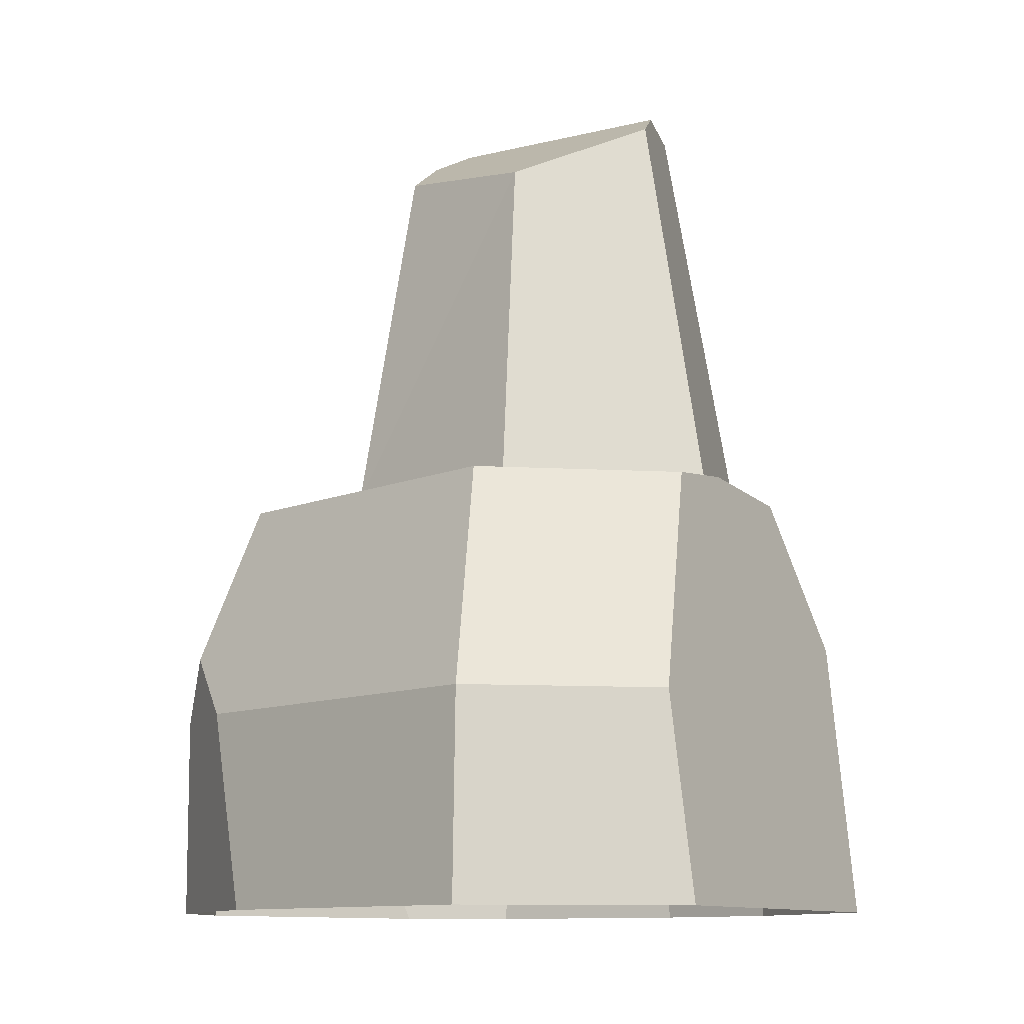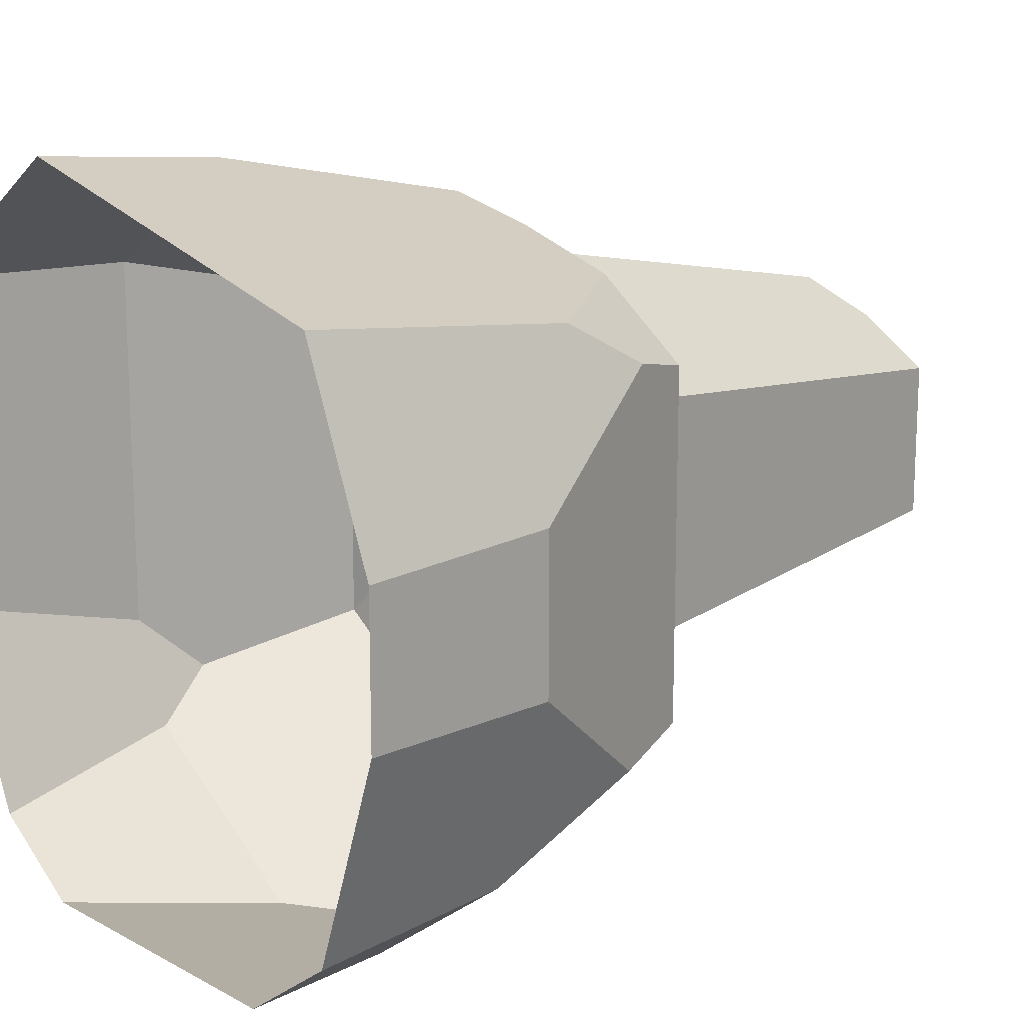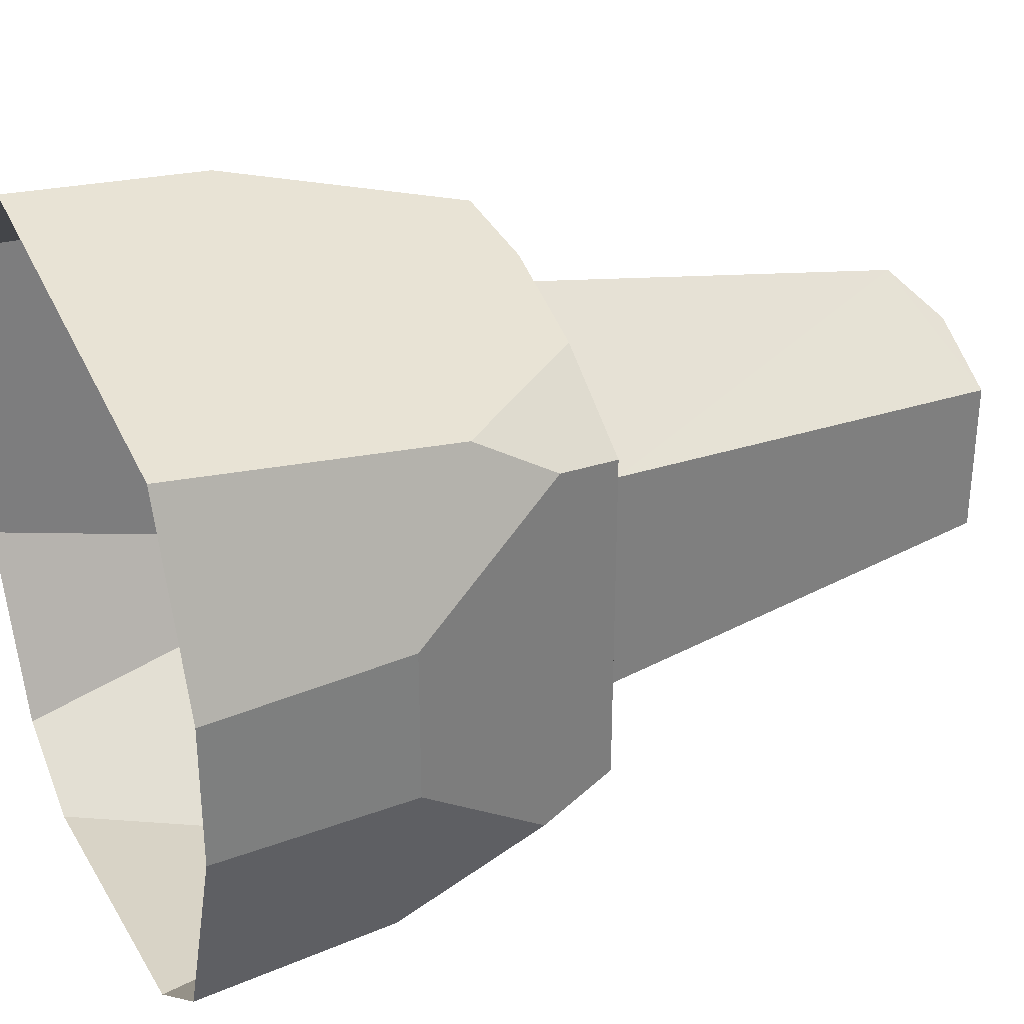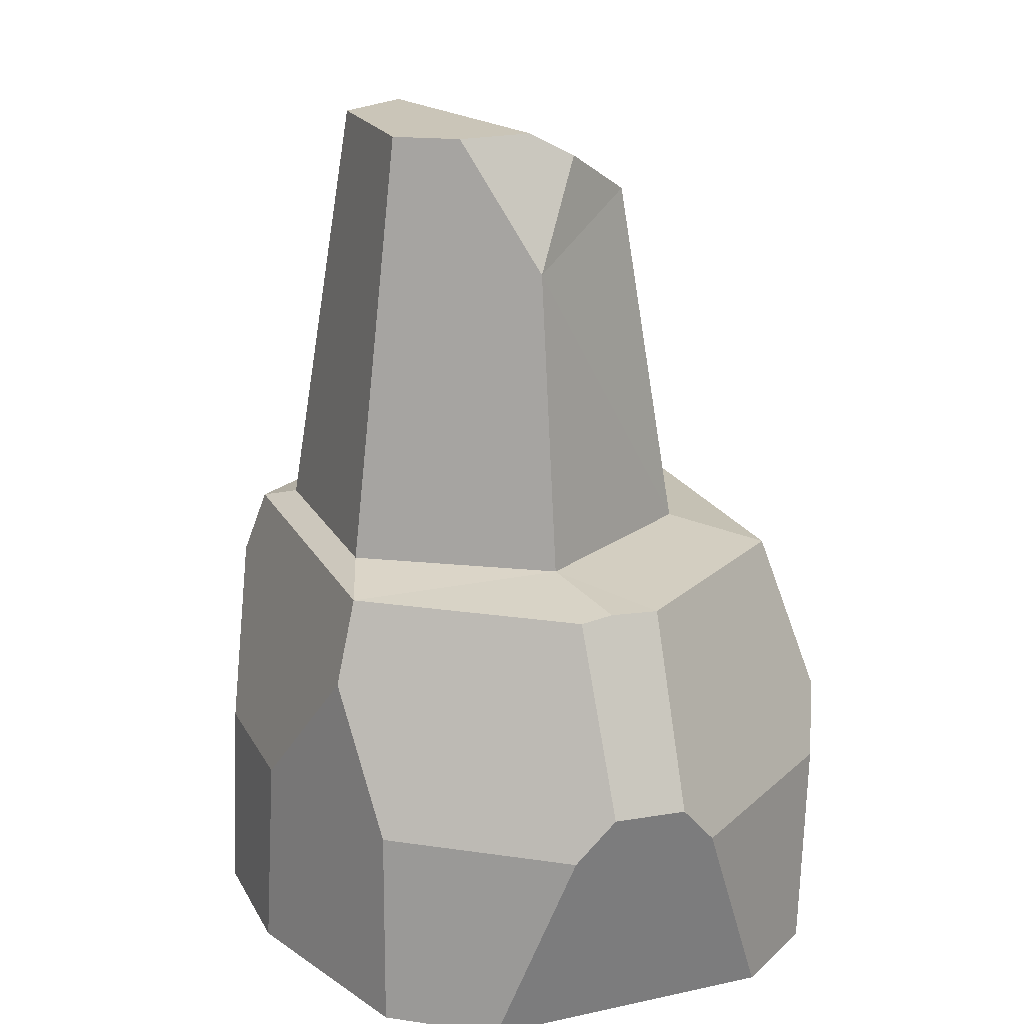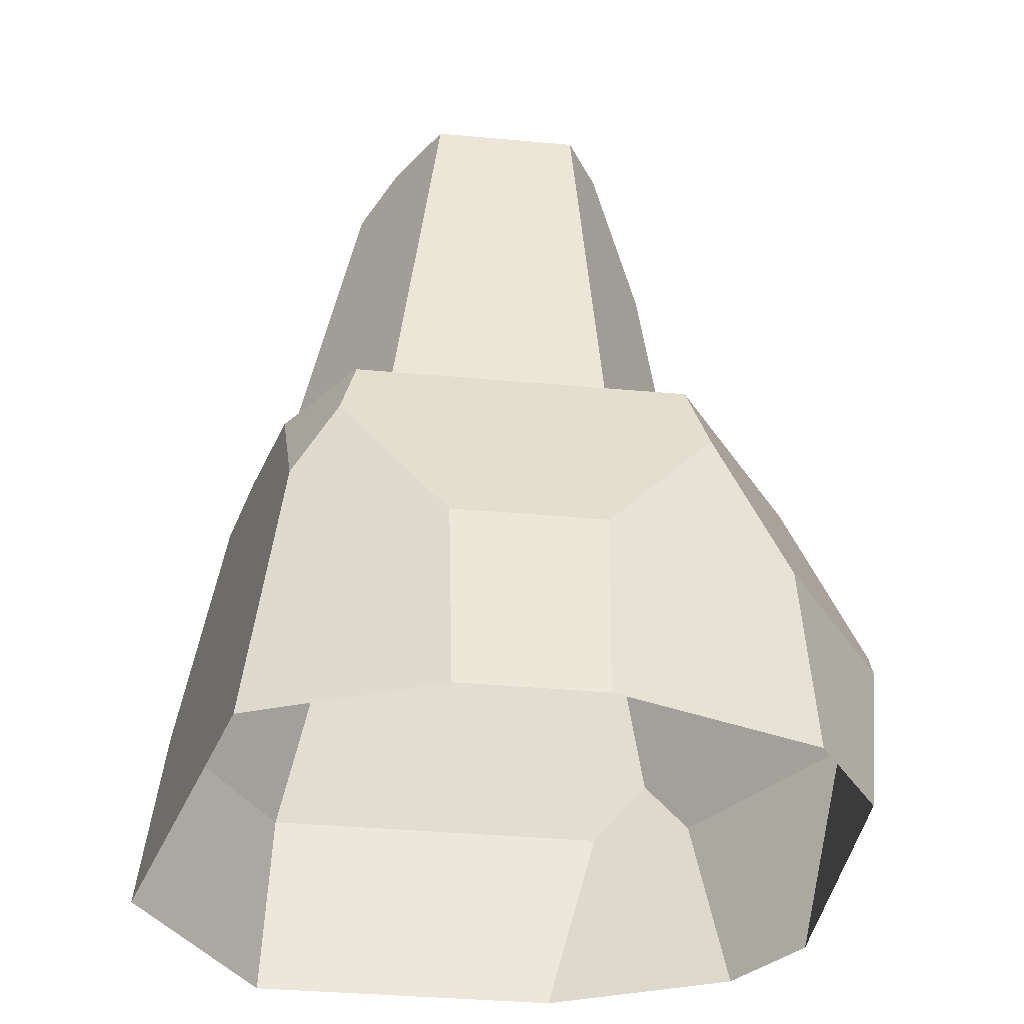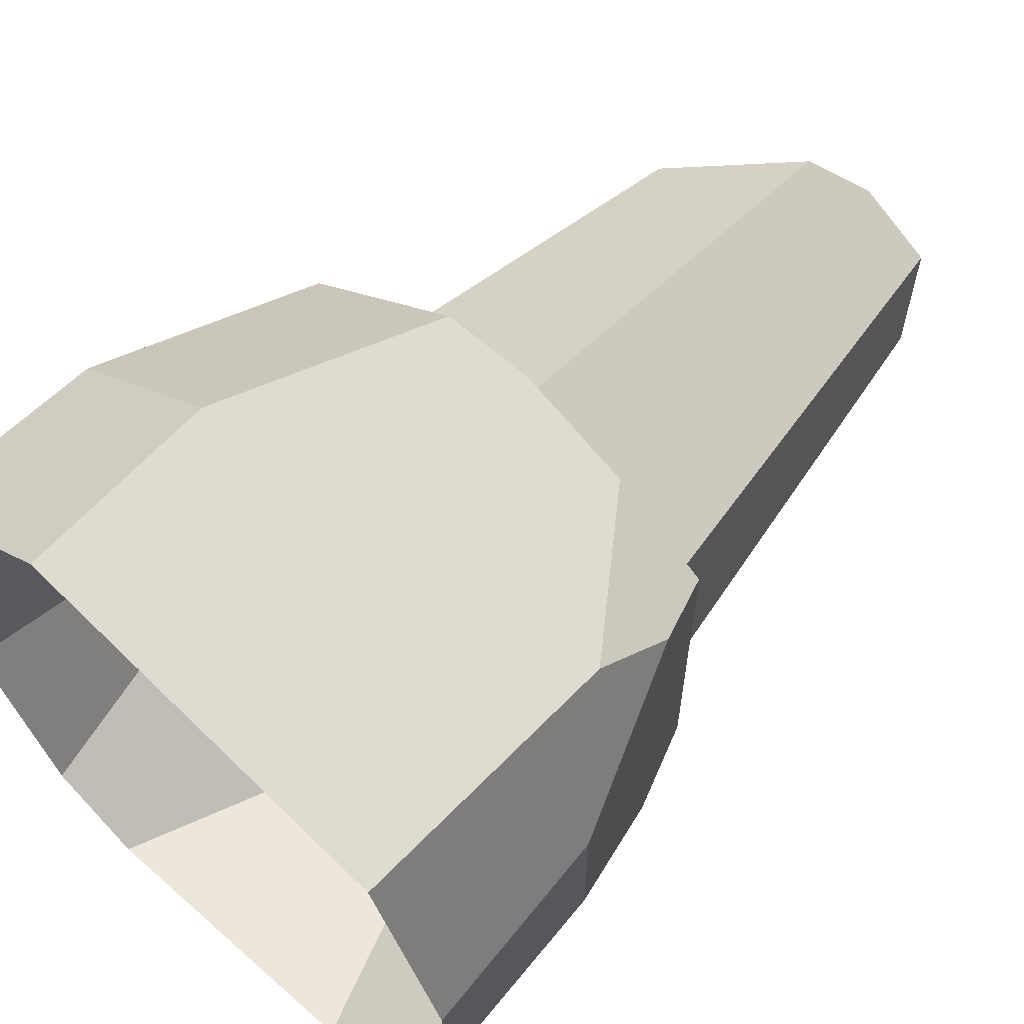
<metadata>
{"format":"obj","ext":"obj","renderer":"f3d","projection":"perspective","resolution":1024,"background":"white","views":[{"elev":-11.1,"azim":-44.0,"up":"+Y"},{"elev":15.8,"azim":47.2,"up":"+Z"},{"elev":31.9,"azim":63.6,"up":"+Z"},{"elev":20.4,"azim":158.8,"up":"+Y"},{"elev":-37.9,"azim":83.4,"up":"+Y"},{"elev":62.7,"azim":41.7,"up":"+Z"}]}
</metadata>
<code>
g Rock_Round_l_05
v -0.6367 0 0.4694
v -0.6163 0.4166 0.4545
v -0.4745 0.881 -0.3491
v -0.4745 0.881 0.351
v 0.4842 0.881 0.351
v 0.4842 0.881 -0.3491
v 0.05413 0.9099 -0.4187
v -0.32 0.9099 -0.1873
v -0.32 0.9099 0.2753
v 0.05413 0.9099 0.5067
v 0.4282 0.9099 0.2753
v 0.4282 0.9099 -0.1873
v 0.3106 1.811 0.1758
v 0.3106 1.811 -0.1401
v 0.1601 1.811 0.2689
v 0.05518 1.739 0.3472
v -0.2158 1.607 0.2045
v -0.2117 1.661 -0.1331
v -0.4805 0 -0.5815
v -0.6367 0 -0.1912
v -0.532 0.4166 -0.5142
v -0.6163 0.4166 -0.3034
v -0.5761 0.5482 -0.4232
v -0.08615 0.881 -0.6326
v 0.08626 0.881 -0.6396
v 0.01634 0.8877 -0.6337
v 0.19 1.811 -0.2148
v 0.05486 1.54 -0.3344
v -0.05913 1.761 -0.2274
v 0.03304 1.811 -0.2084
v -0.3016 0 -0.7121
v 0.3052 0 -0.7166
v 0.1587 0.4166 -0.7938
v -0.1521 0.4166 -0.7915
v 0.07871 0.5096 -0.8107
v -0.07753 0.5016 -0.8081
v 0.6464 0 -0.1436
v 0.504 0 -0.5714
v 0.626 0.4166 -0.1534
v 0.4945 0.4166 -0.5486
v 0.5362 0.7107 -0.387
v -0.2616 0 0.7433
v -0.2808 0.4166 0.6995
v -0.1274 0.881 0.6044
v 0.287 0.881 0.495
v 0.04127 0.9023 0.5574
v 0.6464 0 0.1514
v 0.626 0.4166 0.1605
v 0.5271 0.7403 0.3823
v 0.498 0.5817 0.4744
v 0.4947 0 0.5435
f 26 25 35
f 49 45 50
f 4 3 23
f 5 12 11
f 30 28 29
f 11 10 45
f 4 8 3
f 13 14 27
f 13 15 16
f 18 29 28
f 28 27 14
f 26 36 24
f 13 12 14
f 49 5 45
f 7 6 25
f 40 41 39
f 1 43 2
f 22 23 21
f 11 16 10
f 5 6 12
f 26 24 7
f 31 21 34
f 30 27 28
f 46 45 10
f 5 11 45
f 4 9 8
f 20 2 22
f 34 32 31
f 19 22 21
f 30 16 15
f 8 24 3
f 44 9 4
f 8 28 7
f 43 46 44
f 40 32 33
f 4 43 44
f 39 49 48
f 48 51 47
f 4 22 2
f 14 12 28
f 7 28 12
f 17 10 16
f 25 26 7
f 51 43 42
f 33 35 40
f 25 6 41
f 13 30 15
f 23 34 21
f 17 8 9
f 6 49 41
f 44 46 10
f 25 40 35
f 33 36 35
f 24 23 3
f 45 46 50
f 29 17 16
f 48 49 50
f 37 40 39
f 48 37 39
f 26 35 36
f 13 11 12
f 7 12 6
f 1 42 43
f 11 13 16
f 31 19 21
f 20 1 2
f 34 33 32
f 19 20 22
f 30 29 16
f 8 7 24
f 44 10 9
f 8 18 28
f 43 50 46
f 40 38 32
f 4 2 43
f 39 41 49
f 48 50 51
f 4 23 22
f 17 9 10
f 51 50 43
f 13 27 30
f 23 36 34
f 17 18 8
f 6 5 49
f 25 41 40
f 33 34 36
f 24 36 23
f 29 18 17
f 37 38 40
f 48 47 37

</code>
